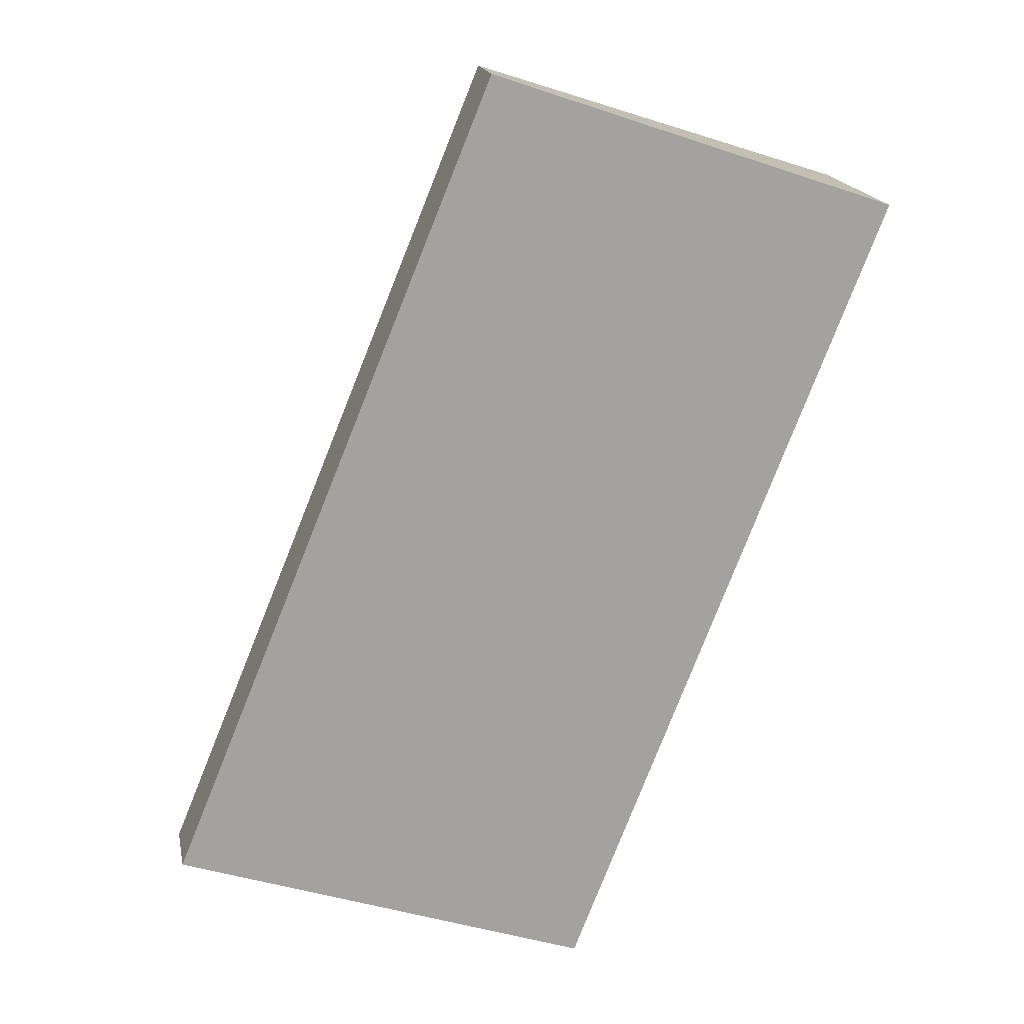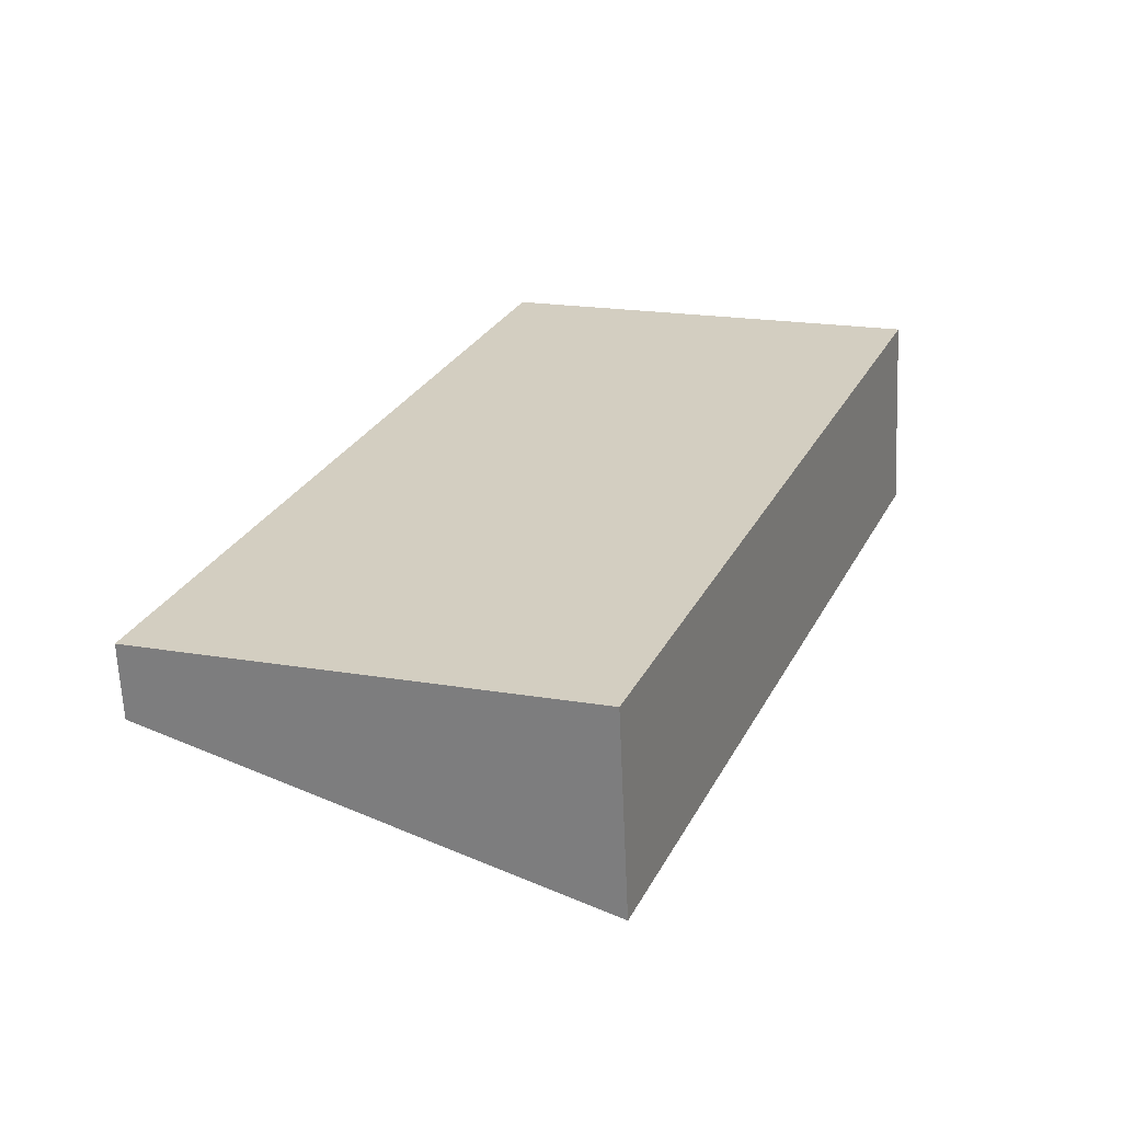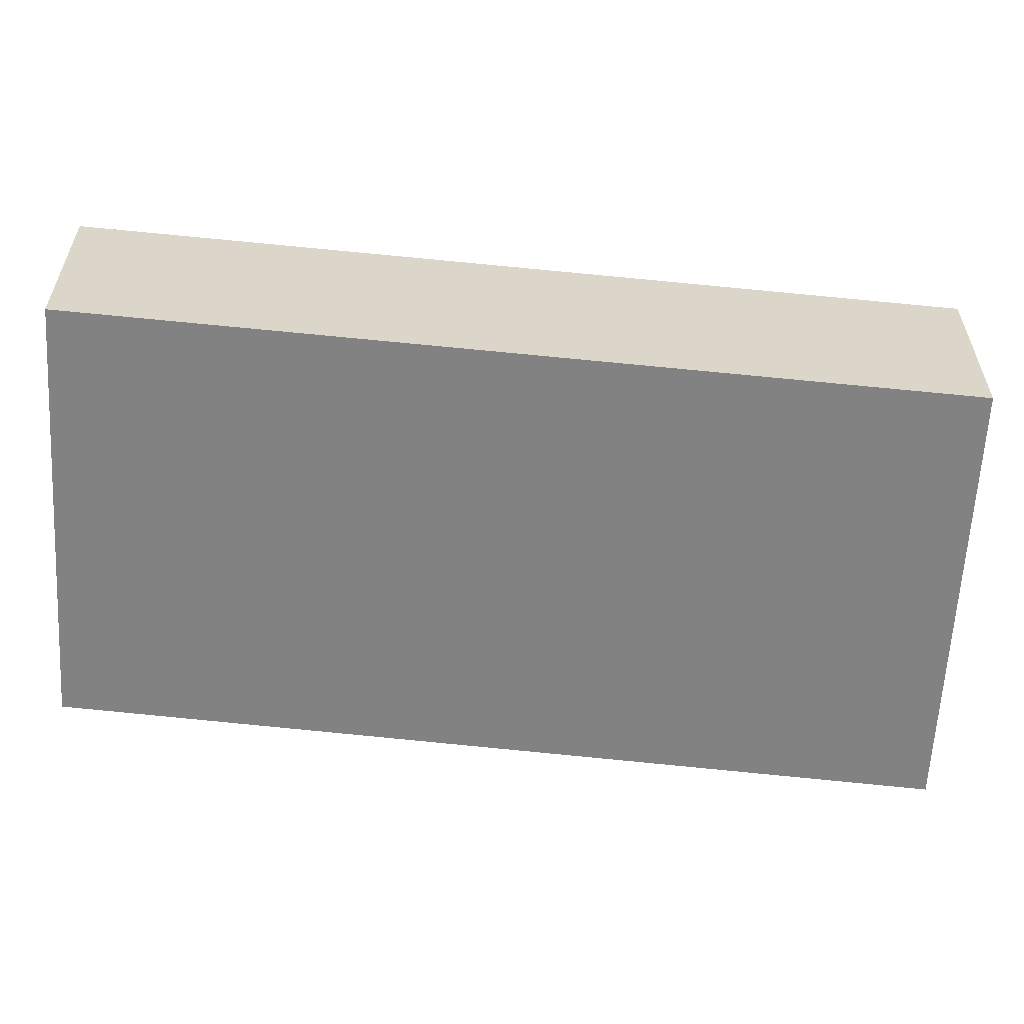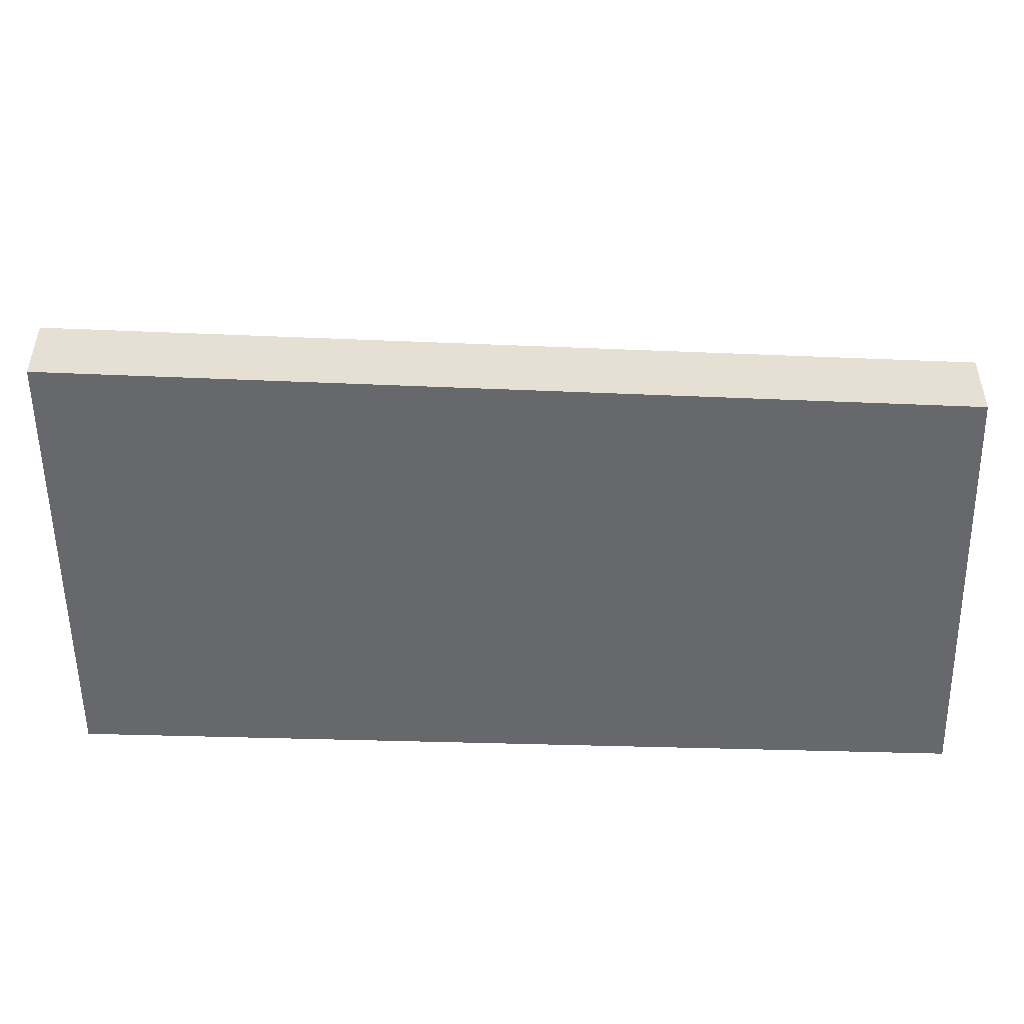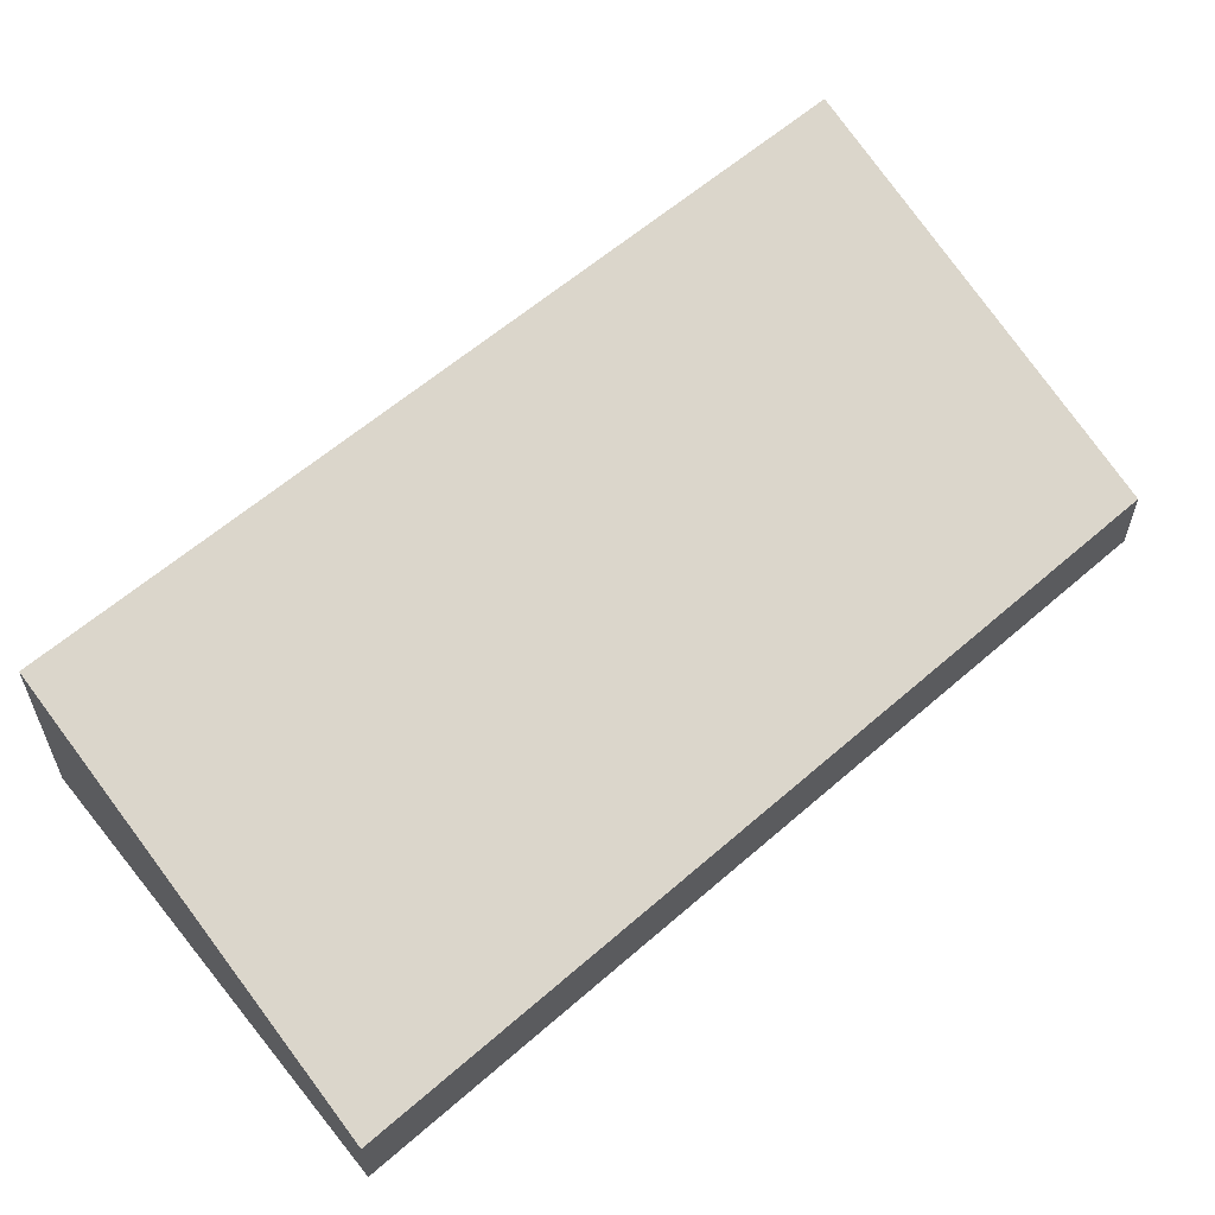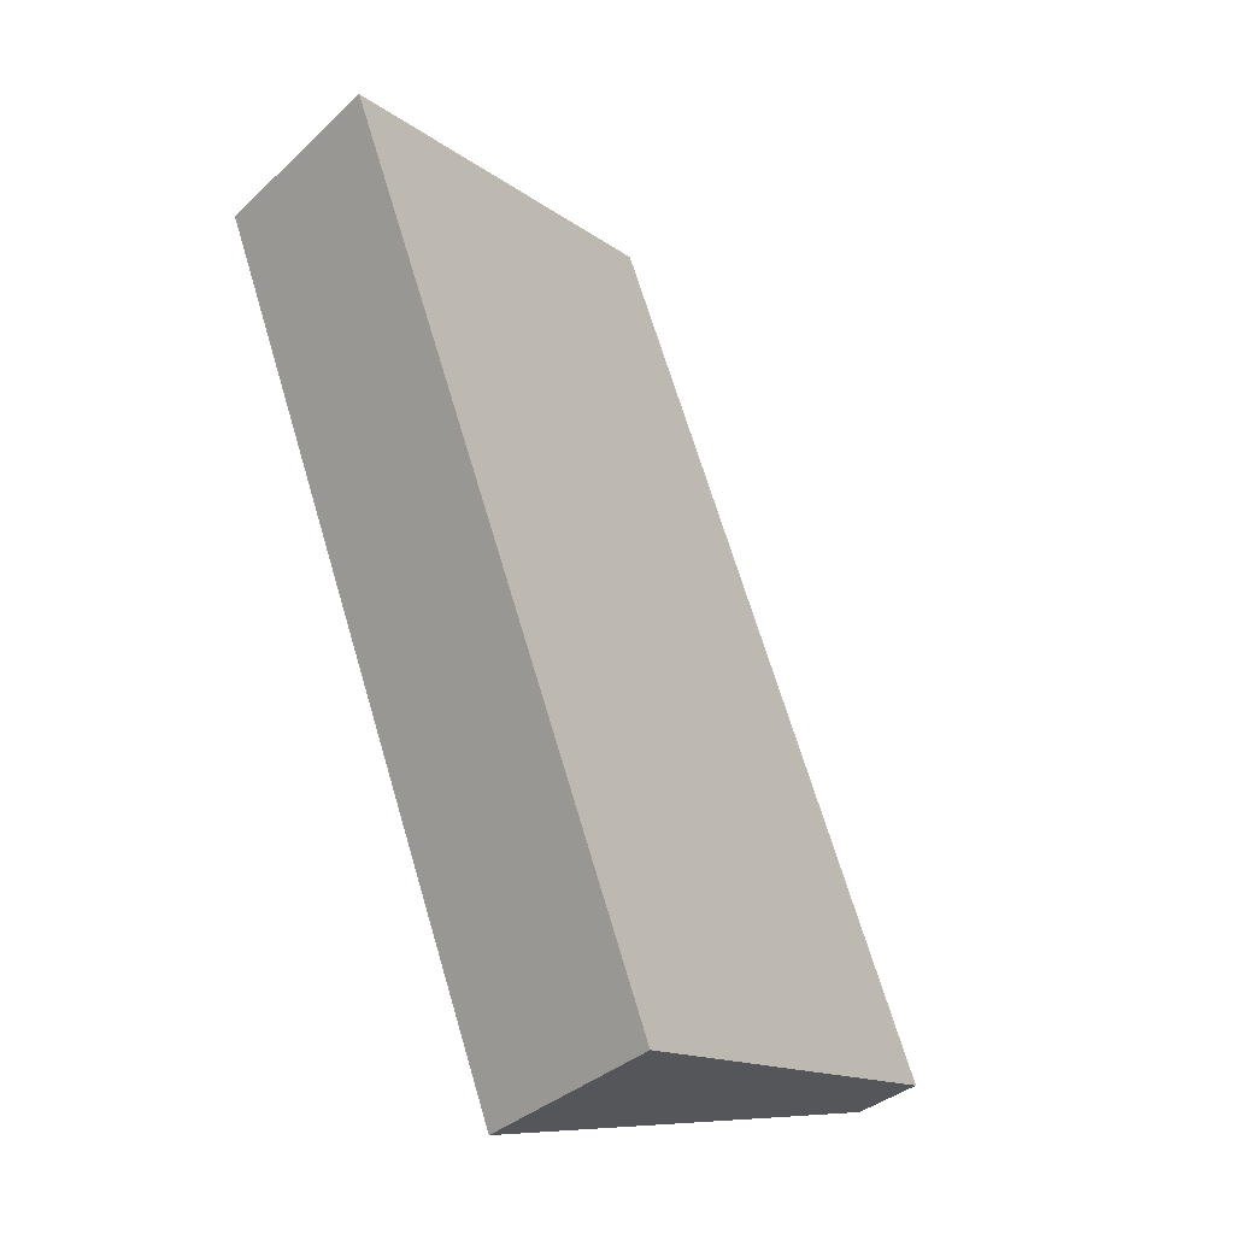
<metadata>
{"format":"obj","ext":"obj","renderer":"f3d","projection":"perspective","resolution":1024,"background":"white","views":[{"elev":17.8,"azim":-11.0,"up":"+Z"},{"elev":-64.3,"azim":2.6,"up":"+Z"},{"elev":-60.8,"azim":105.6,"up":"+Y"},{"elev":-52.5,"azim":-70.3,"up":"+Y"},{"elev":61.7,"azim":-109.5,"up":"+Y"},{"elev":-35.2,"azim":140.4,"up":"+Z"}]}
</metadata>
<code>
v  2.885 1.372 -0.981
v  2.27 0.5 5.547
v  5.08 1.35 4.586
v  0 0.5 3.062e-17
v  2.885 6.007e-17 -0.981
v  5.08 -2.808e-16 4.586
v  0 0 0
v  2.27 -3.397e-16 5.547
g defaultobject
f 1 2 3
f 2 1 4
f 3 5 1
f 5 3 6
f 5 4 1
f 4 5 7
f 7 2 4
f 2 7 8
f 2 6 3
f 6 2 8
f 8 5 6
f 5 8 7

</code>
